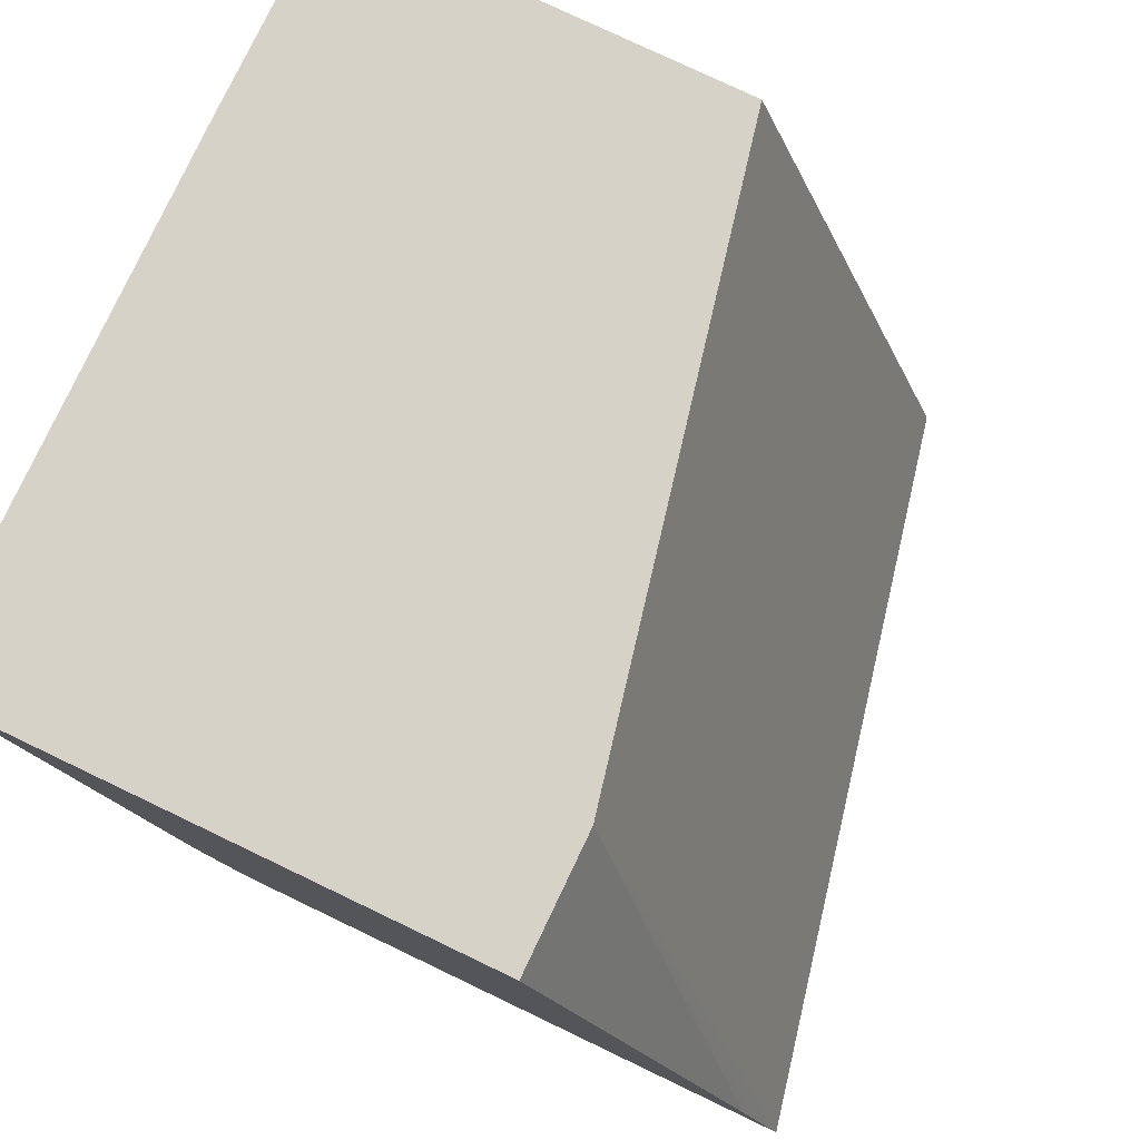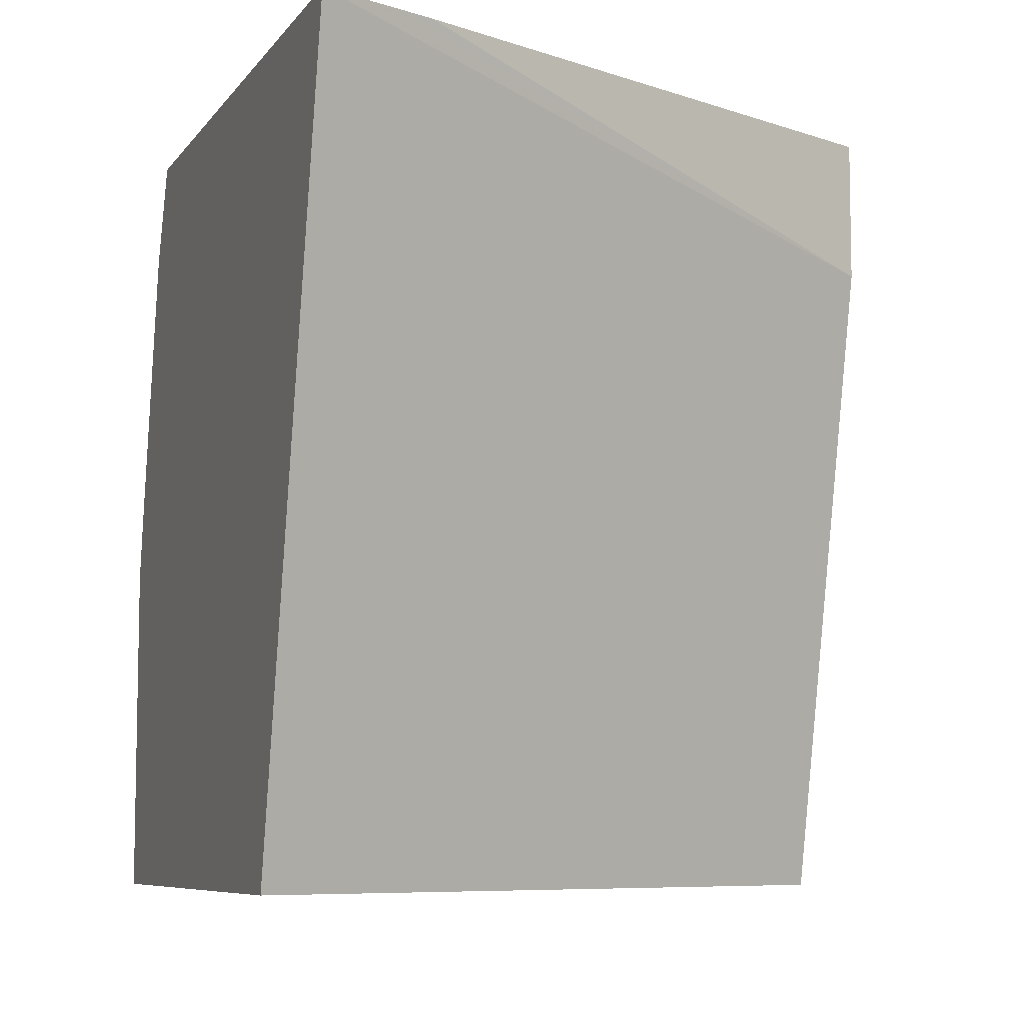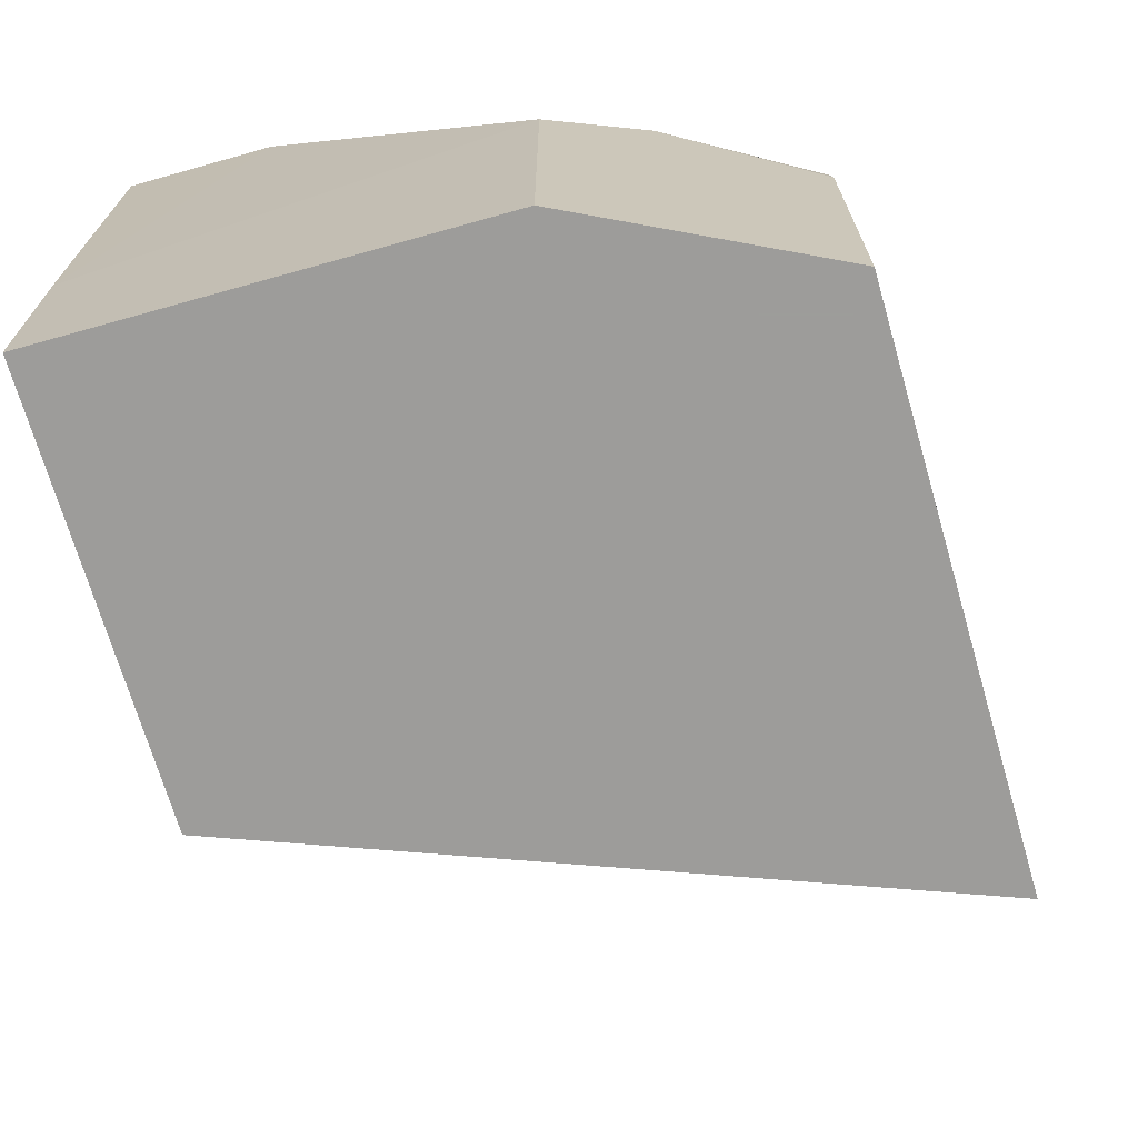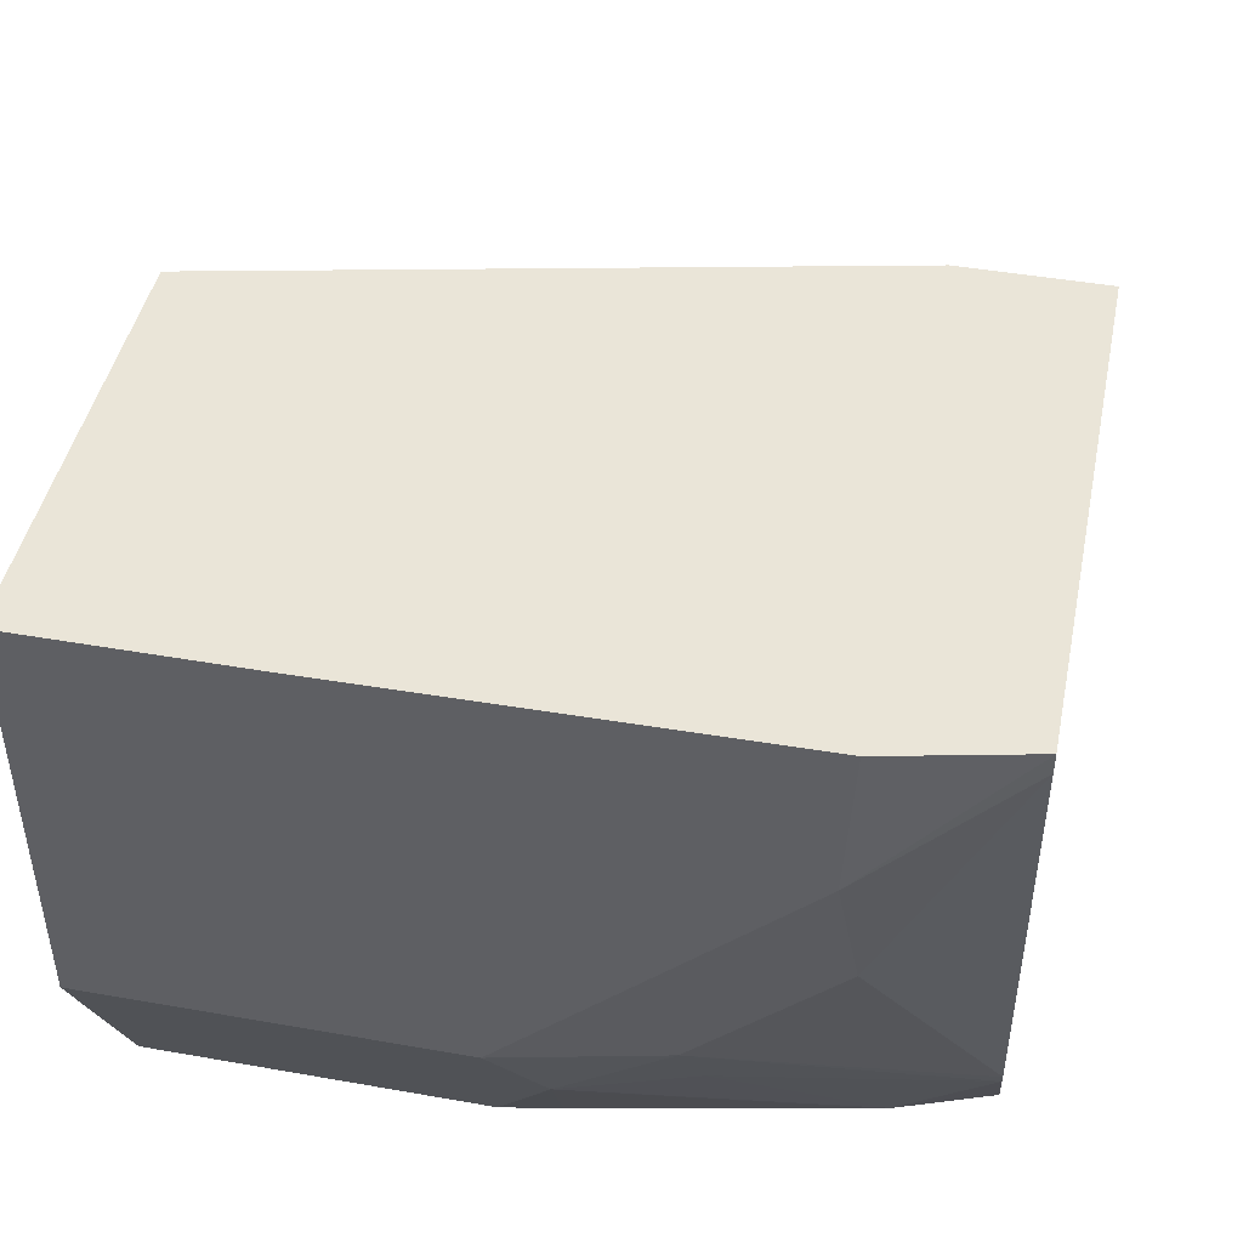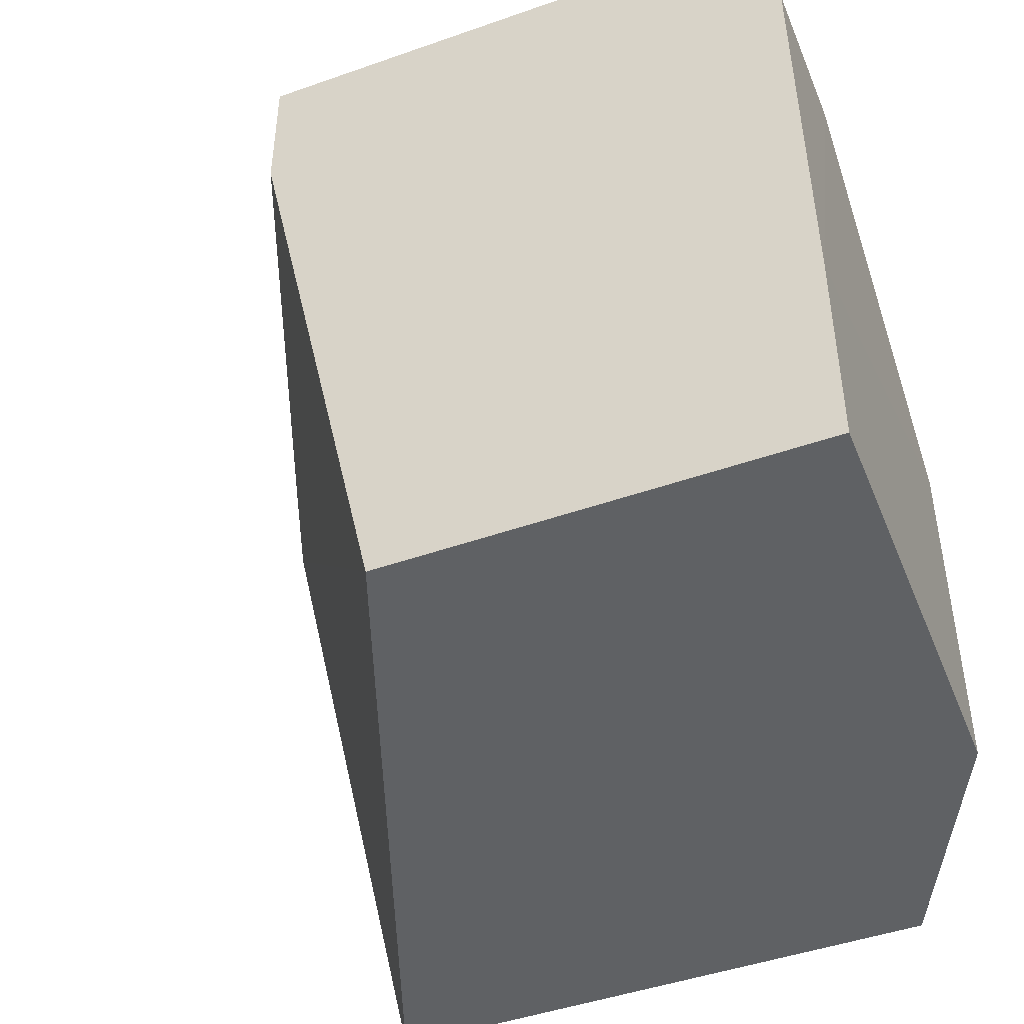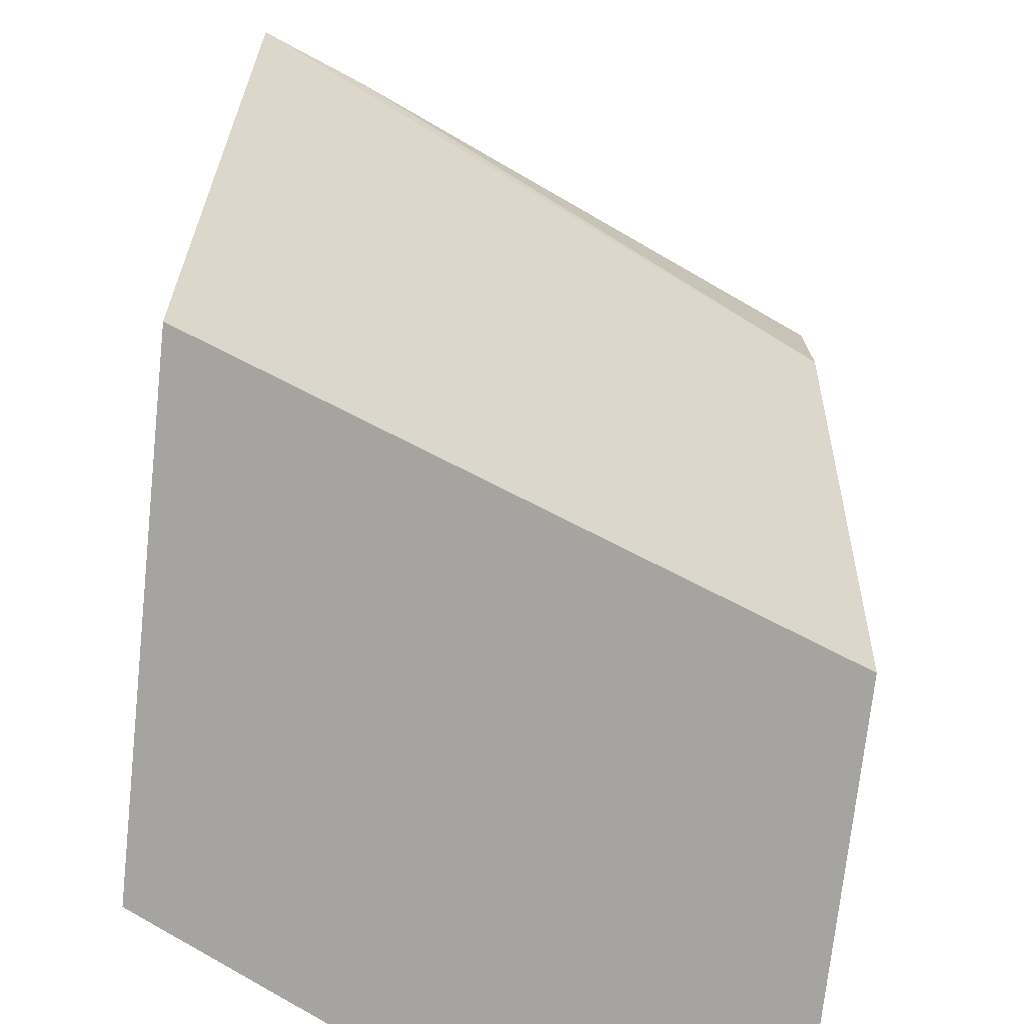
<metadata>
{"format":"obj","ext":"obj","renderer":"f3d","projection":"perspective","resolution":1024,"background":"white","views":[{"elev":78.2,"azim":25.5,"up":"+Y"},{"elev":-7.5,"azim":69.8,"up":"+Z"},{"elev":-70.3,"azim":-73.8,"up":"+Z"},{"elev":44.9,"azim":-78.4,"up":"+Y"},{"elev":-45.9,"azim":-158.0,"up":"+Z"},{"elev":-73.4,"azim":83.8,"up":"+Z"}]}
</metadata>
<code>
v -0.7277 0.1474 0.1608
v -0.7266 0.03634 0.1608
v -0.7277 0.1474 0.217
v -0.6166 0.1474 0.1608
v -0.7266 0.03634 0.2543
v -0.7112 0.005467 0.1608
v -0.7266 0.07265 0.2906
v -0.7266 0.109 0.327
v -0.7266 0.1474 0.329
v -0.5803 0.1474 0.327
v -0.5057 -0.02505 0.3637
v -0.5506 -0.02505 0.1608
v -0.6959 -0.02505 0.2487
v -0.7145 0.01212 0.2664
v -0.7175 0.03634 0.2952
v -0.7175 0.07265 0.3315
v -0.698 -0.0209 0.1608
v -0.7185 0.1416 0.3637
v -0.7189 0.1474 0.3637
v -0.7266 0.1474 0.3292
v -0.5803 0.1474 0.3637
v -0.5177 0.004894 0.3637
v -0.5134 -0.005994 0.3637
v -0.6687 -0.02505 0.3637
v -0.6959 -0.02505 0.1608
v -0.6931 -0.02505 0.2642
v -0.7085 0.01818 0.2997
v -0.6784 -0.02505 0.3361
v -0.6782 -0.02421 0.3391
v -0.6808 -0.003529 0.3637
v -0.6821 1.534e-05 0.3637
v -0.6771 -0.02505 0.3404
v -0.6778 -0.02505 0.3383
f 11 18 31
f 11 23 22
f 11 19 18
f 11 21 19
f 11 22 21
f 11 25 12
f 11 24 32
f 11 26 13
f 11 28 26
f 11 33 28
f 11 32 33
f 11 31 30
f 11 13 25
f 11 30 24
f 10 23 11
f 13 26 14
f 14 27 15
f 14 26 28
f 14 28 29
f 14 29 27
f 15 27 30
f 15 30 31
f 15 31 16
f 16 31 18
f 24 30 29
f 24 29 32
f 27 29 30
f 28 33 29
f 29 33 32
f 13 17 25
f 10 22 23
f 1 3 9
f 8 20 9
f 10 21 22
f 1 2 5
f 1 5 3
f 1 9 20
f 1 20 19
f 1 19 21
f 1 10 4
f 1 4 12
f 1 12 25
f 1 25 17
f 1 17 6
f 1 6 2
f 2 6 5
f 3 5 7
f 1 21 10
f 3 8 9
f 8 19 20
f 3 7 8
f 8 18 19
f 8 16 18
f 6 17 13
f 5 16 7
f 7 16 8
f 5 15 16
f 5 14 15
f 5 13 14
f 5 6 13
f 4 11 12
f 4 10 11

</code>
